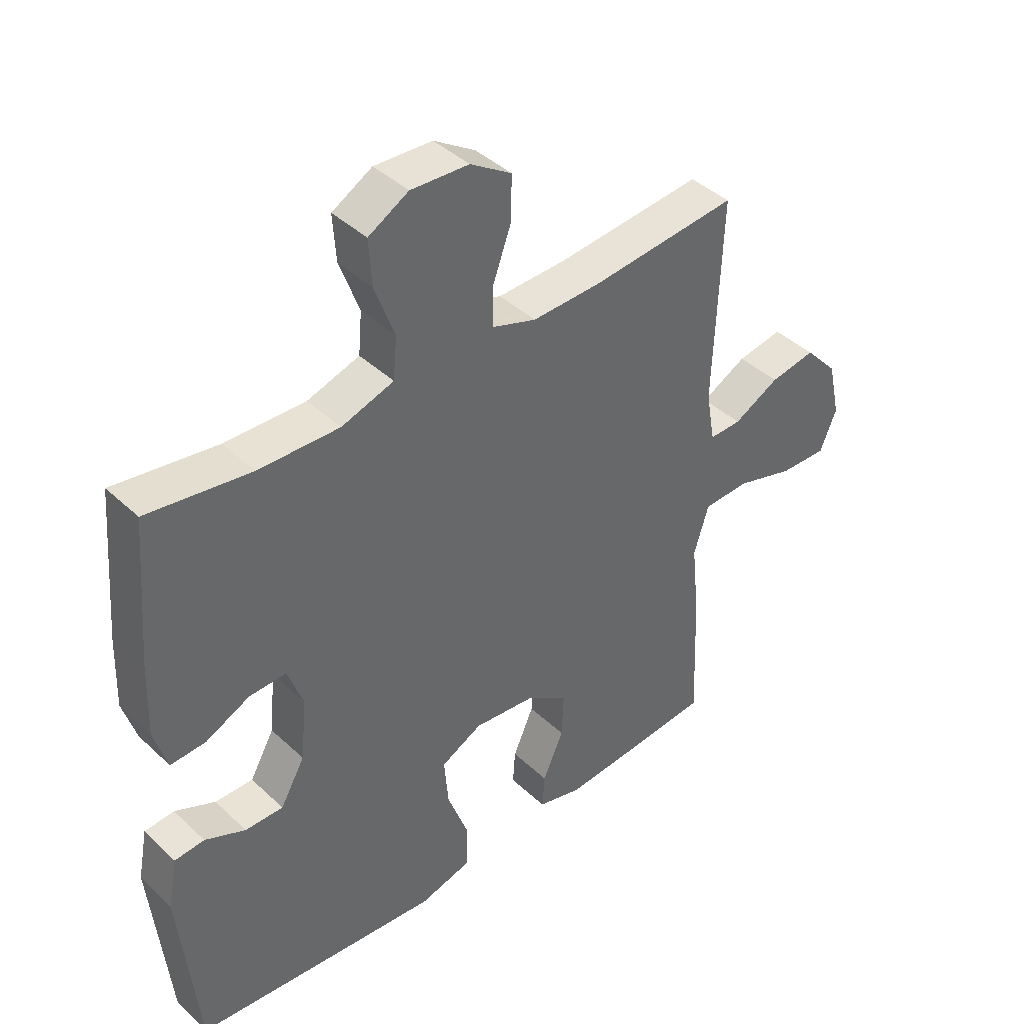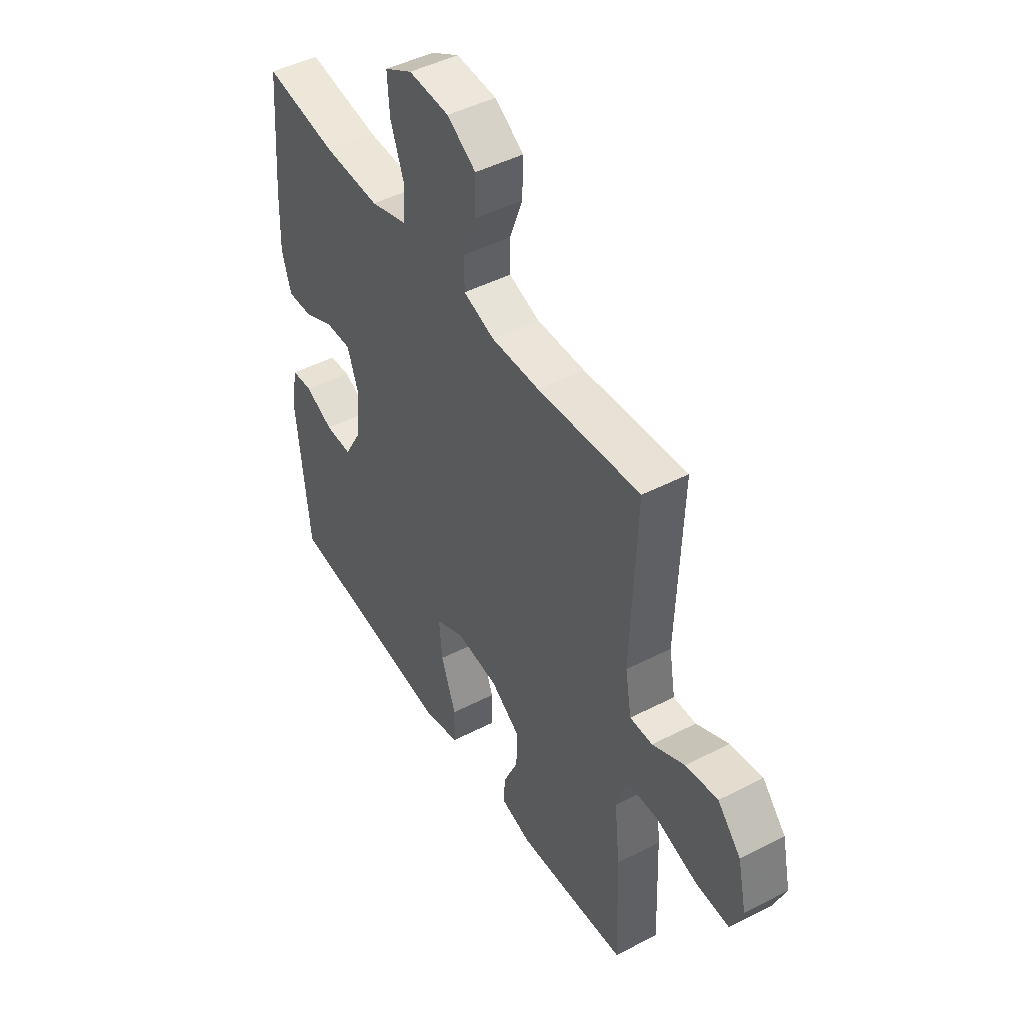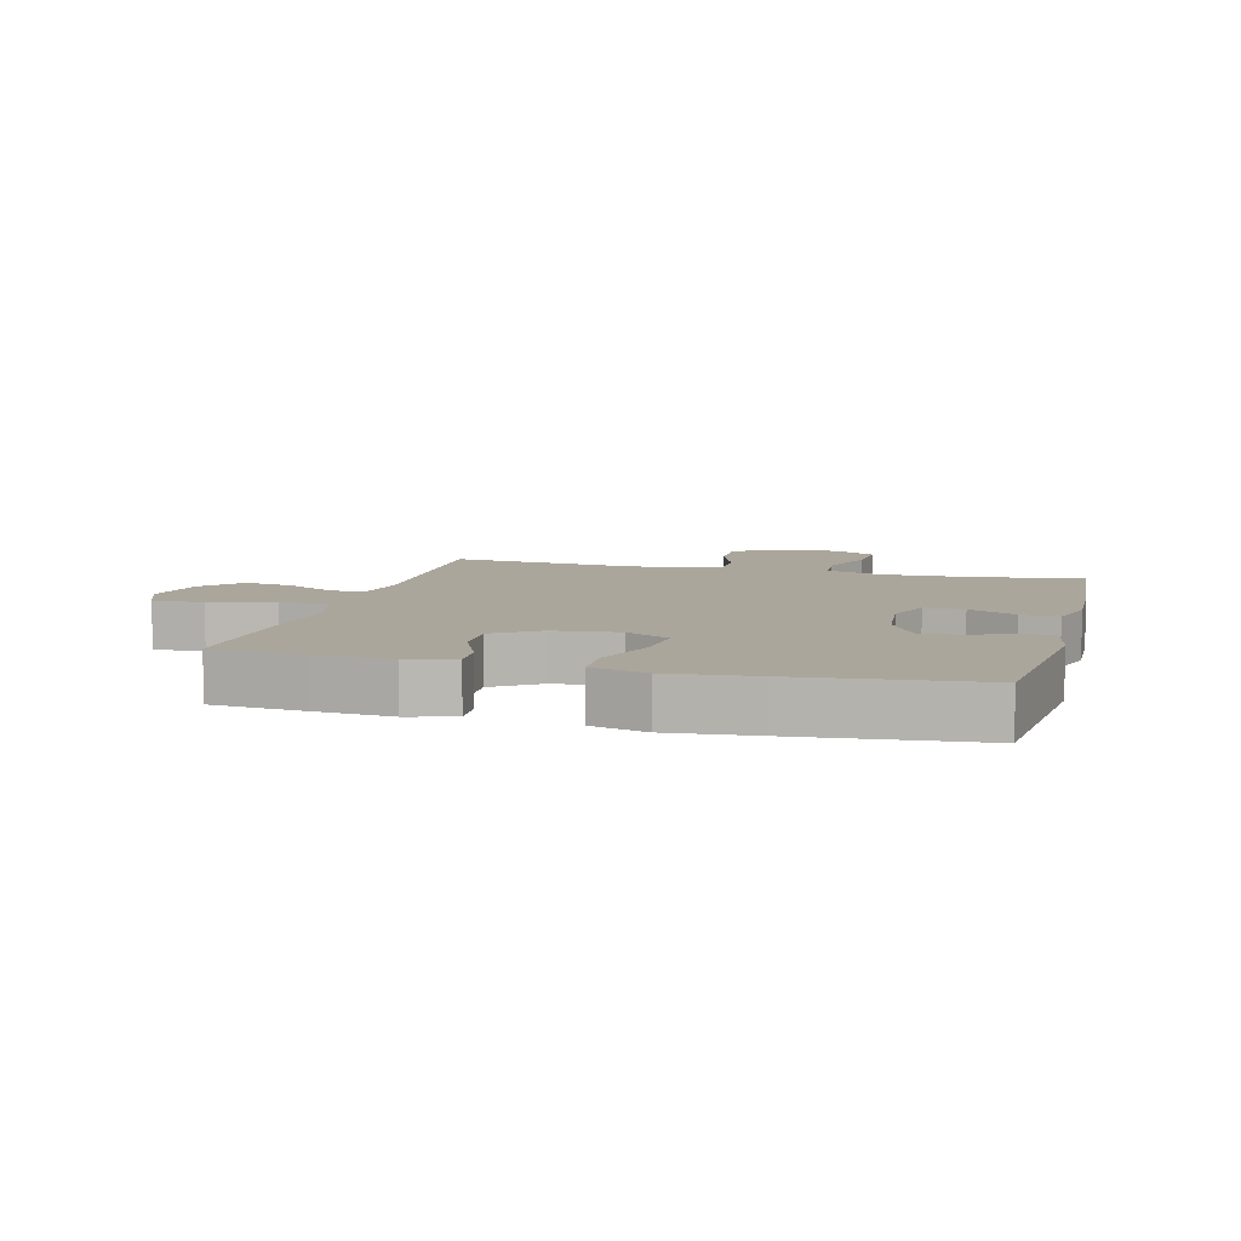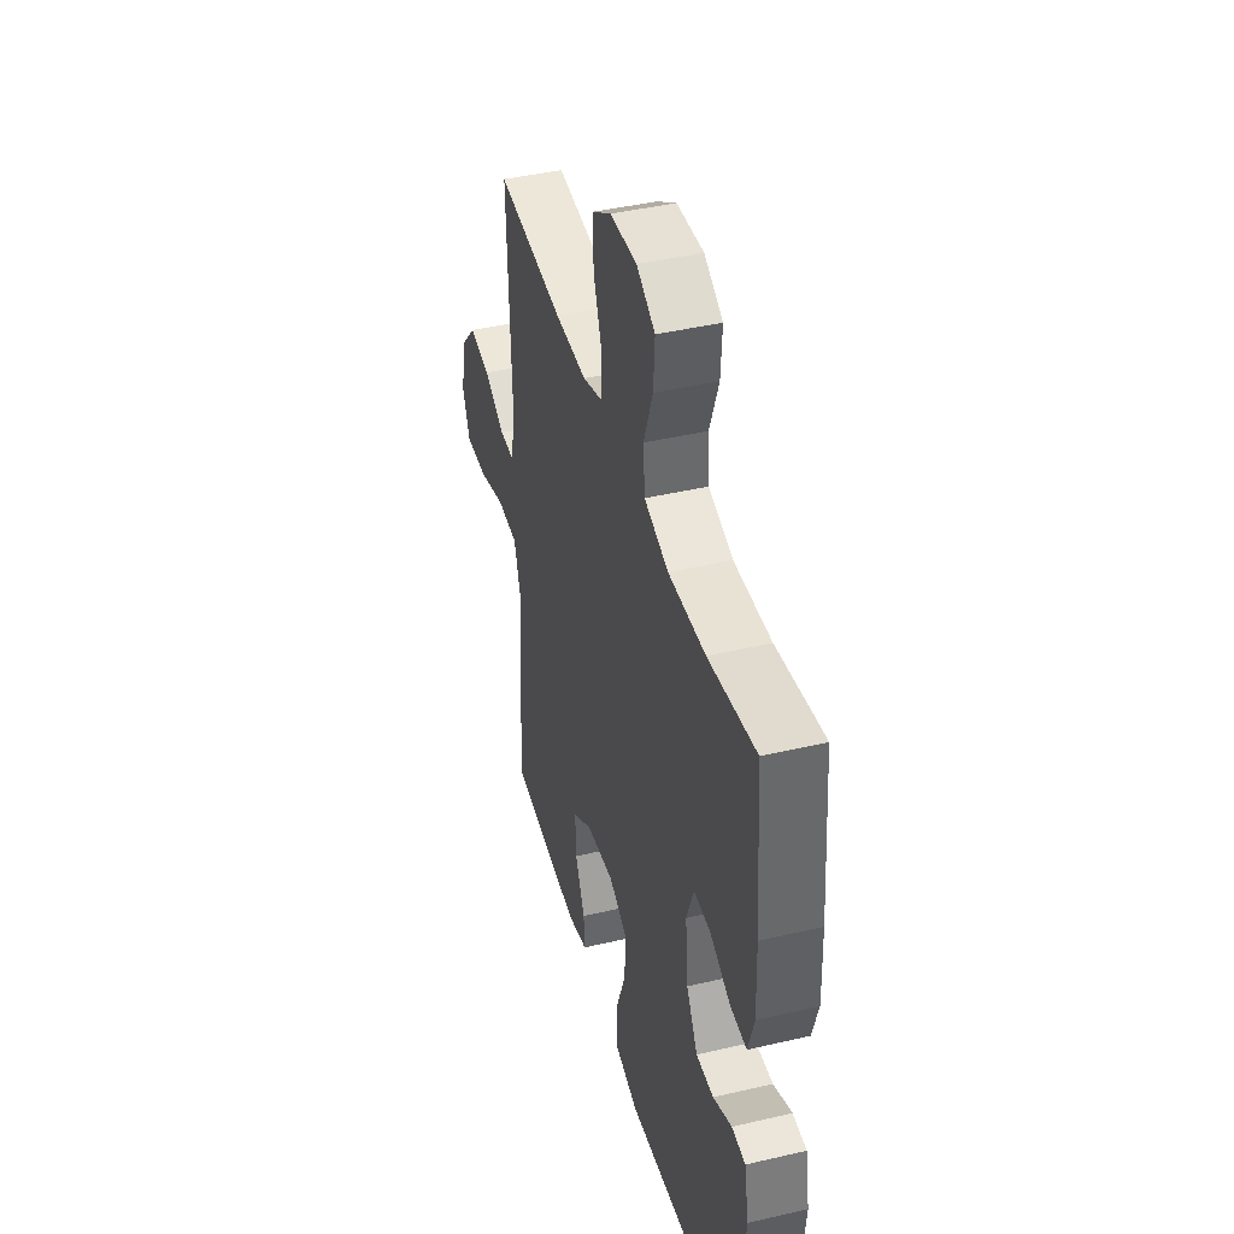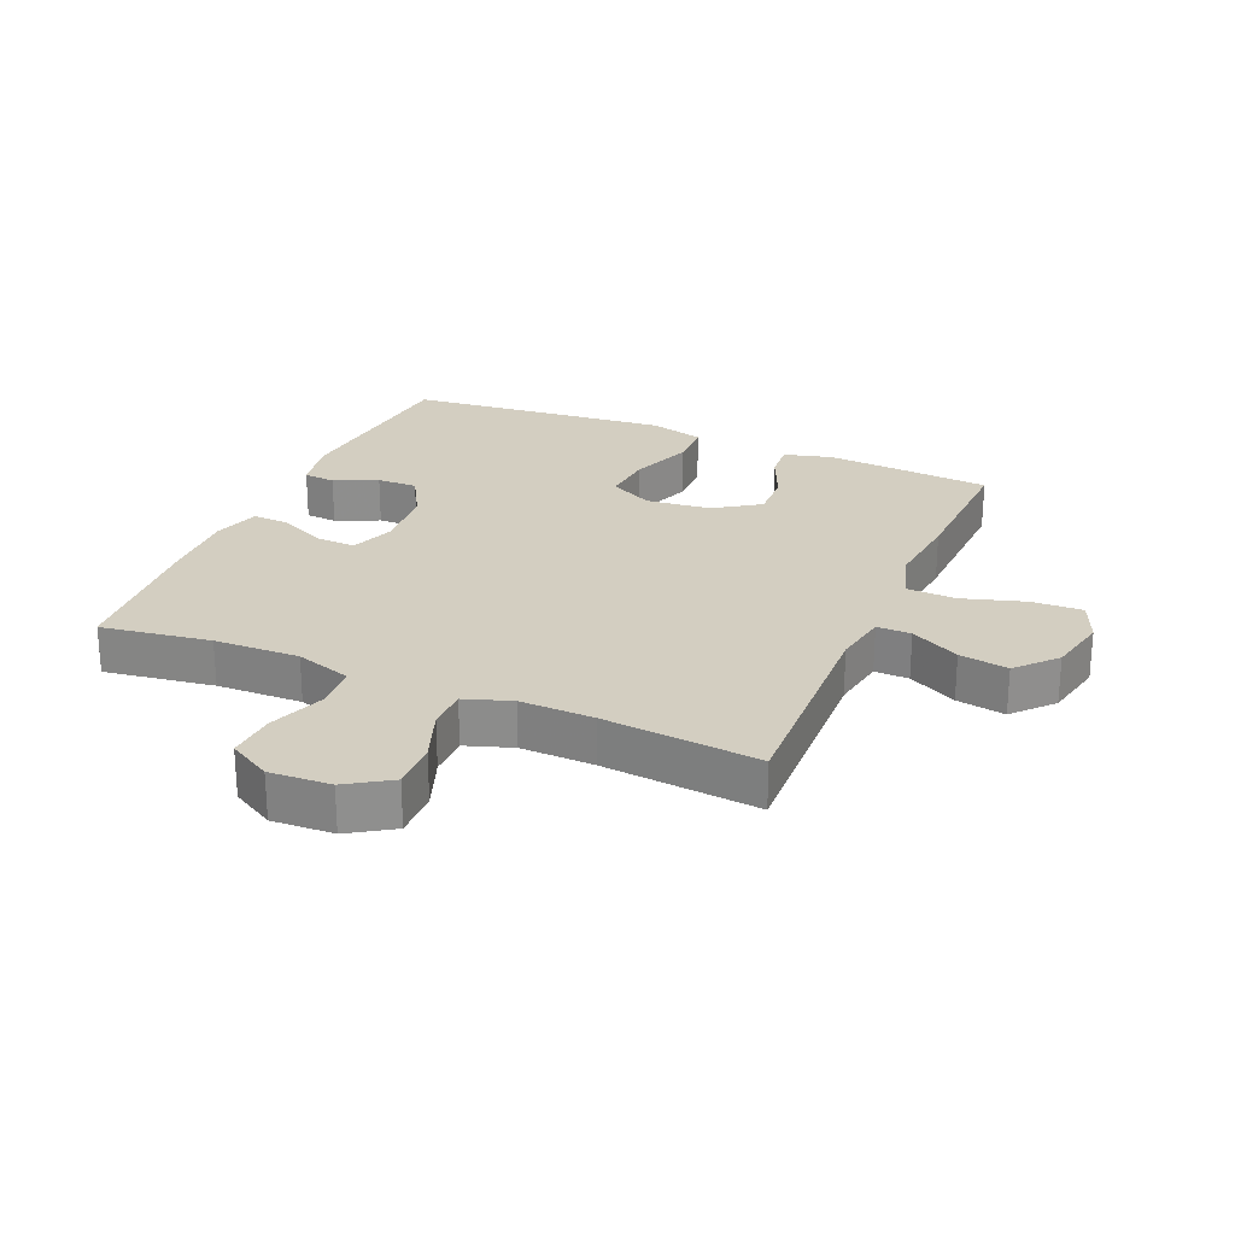
<metadata>
{"format":"obj","ext":"obj","renderer":"f3d","projection":"perspective","resolution":1024,"background":"white","views":[{"elev":41.4,"azim":-41.7,"up":"+Z"},{"elev":46.3,"azim":59.5,"up":"+Z"},{"elev":8.0,"azim":-165.1,"up":"+Y"},{"elev":42.5,"azim":-105.6,"up":"+Z"},{"elev":25.2,"azim":23.2,"up":"+Y"}]}
</metadata>
<code>
v 0.5 0.07 -0.5
v 0.353 0.07 -0.512
v 0.236 0.07 -0.52
v 0.162 0.07 -0.5
v 0.166 0.07 -0.442
v 0.201 0.07 -0.363
v 0.204 0.07 -0.288
v 0.133 0.07 -0.24
v 0.031 0.07 -0.229
v -0.038 0.07 -0.264
v -0.031 0.07 -0.346
v 0.005 0.07 -0.444
v 0.003 0.07 -0.518
v -0.084 0.07 -0.541
v -0.22 0.07 -0.528
v -0.5 0.07 -0.5
v -0.53 0.07 -0.197
v -0.514 0.07 -0.113
v -0.464 0.07 -0.109
v -0.396 0.07 -0.14
v -0.332 0.07 -0.141
v -0.291 0.07 -0.069
v -0.281 0.07 0.035
v -0.307 0.07 0.107
v -0.369 0.07 0.105
v -0.443 0.07 0.07
v -0.502 0.07 0.067
v -0.524 0.07 0.14
v -0.52 0.07 0.258
v -0.5 0.07 0.5
v -0.327 0.07 0.474
v -0.192 0.07 0.47
v -0.104 0.07 0.498
v -0.098 0.07 0.568
v -0.131 0.07 0.658
v -0.136 0.07 0.735
v -0.069 0.07 0.773
v 0.028 0.07 0.768
v 0.097 0.07 0.724
v 0.095 0.07 0.648
v 0.064 0.07 0.564
v 0.064 0.07 0.499
v 0.138 0.07 0.474
v 0.254 0.07 0.477
v 0.5 0.07 0.5
v 0.487 0.07 0.156
v 0.502 0.07 0.07
v 0.556 0.07 0.071
v 0.633 0.07 0.111
v 0.71 0.07 0.124
v 0.766 0.07 0.063
v 0.787 0.07 -0.032
v 0.759 0.07 -0.1
v 0.679 0.07 -0.097
v 0.58 0.07 -0.067
v 0.503 0.07 -0.07
v 0.478 0.07 -0.151
v 0.491 0.07 -0.274
v 0.5 0 -0.5
v 0.353 0 -0.512
v 0.236 0 -0.52
v 0.162 0 -0.5
v 0.166 0 -0.442
v 0.201 0 -0.363
v 0.204 0 -0.288
v 0.133 0 -0.24
v 0.031 0 -0.229
v -0.038 0 -0.264
v -0.031 0 -0.346
v 0.005 0 -0.444
v 0.003 0 -0.518
v -0.084 0 -0.541
v -0.22 0 -0.528
v -0.5 0 -0.5
v -0.53 0 -0.197
v -0.514 0 -0.113
v -0.464 0 -0.109
v -0.396 0 -0.14
v -0.332 0 -0.141
v -0.291 0 -0.069
v -0.281 0 0.035
v -0.307 0 0.107
v -0.369 0 0.105
v -0.443 0 0.07
v -0.502 0 0.067
v -0.524 0 0.14
v -0.52 0 0.258
v -0.5 0 0.5
v -0.327 0 0.474
v -0.192 0 0.47
v -0.104 0 0.498
v -0.098 0 0.568
v -0.131 0 0.658
v -0.136 0 0.735
v -0.069 0 0.773
v 0.028 0 0.768
v 0.097 0 0.724
v 0.095 0 0.648
v 0.064 0 0.564
v 0.064 0 0.499
v 0.138 0 0.474
v 0.254 0 0.477
v 0.5 0 0.5
v 0.487 0 0.156
v 0.502 0 0.07
v 0.556 0 0.071
v 0.633 0 0.111
v 0.71 0 0.124
v 0.766 0 0.063
v 0.787 0 -0.032
v 0.759 0 -0.1
v 0.679 0 -0.097
v 0.58 0 -0.067
v 0.503 0 -0.07
v 0.478 0 -0.151
v 0.491 0 -0.274
f 57 58 1 2
f 56 57 2 3
f 52 53 54 55
f 52 55 56
f 51 52 56
f 48 49 50 51
f 47 48 51 56
f 46 47 56 3
f 44 45 46 3
f 38 39 40 41
f 38 41 42
f 37 38 42
f 34 35 36 37
f 33 34 37 42
f 32 33 42 43
f 28 29 30 31
f 28 31 32
f 25 26 27 28
f 24 25 28 32
f 23 24 32 43
f 17 18 19 20
f 17 20 21
f 16 17 21
f 15 16 21 22
f 11 12 13 14
f 10 11 14 15
f 3 4 5 6
f 3 6 7
f 44 3 7
f 43 44 7 8
f 23 43 8 9
f 10 15 22 23
f 9 10 23
f 60 59 116 115
f 61 60 115 114
f 113 112 111 110
f 114 113 110
f 114 110 109
f 109 108 107 106
f 114 109 106 105
f 61 114 105 104
f 61 104 103 102
f 99 98 97 96
f 100 99 96
f 100 96 95
f 95 94 93 92
f 100 95 92 91
f 101 100 91 90
f 89 88 87 86
f 90 89 86
f 86 85 84 83
f 90 86 83 82
f 101 90 82 81
f 78 77 76 75
f 79 78 75
f 79 75 74
f 80 79 74 73
f 72 71 70 69
f 73 72 69 68
f 64 63 62 61
f 65 64 61
f 65 61 102
f 66 65 102 101
f 67 66 101 81
f 81 80 73 68
f 81 68 67
f 1 59 60 2
f 2 60 61 3
f 3 61 62 4
f 4 62 63 5
f 5 63 64 6
f 6 64 65 7
f 7 65 66 8
f 8 66 67 9
f 9 67 68 10
f 10 68 69 11
f 11 69 70 12
f 12 70 71 13
f 13 71 72 14
f 14 72 73 15
f 15 73 74 16
f 16 74 75 17
f 17 75 76 18
f 18 76 77 19
f 19 77 78 20
f 20 78 79 21
f 21 79 80 22
f 22 80 81 23
f 23 81 82 24
f 24 82 83 25
f 25 83 84 26
f 26 84 85 27
f 27 85 86 28
f 28 86 87 29
f 29 87 88 30
f 30 88 89 31
f 31 89 90 32
f 32 90 91 33
f 33 91 92 34
f 34 92 93 35
f 35 93 94 36
f 36 94 95 37
f 37 95 96 38
f 38 96 97 39
f 39 97 98 40
f 40 98 99 41
f 41 99 100 42
f 42 100 101 43
f 43 101 102 44
f 44 102 103 45
f 45 103 104 46
f 46 104 105 47
f 47 105 106 48
f 48 106 107 49
f 49 107 108 50
f 50 108 109 51
f 51 109 110 52
f 52 110 111 53
f 53 111 112 54
f 54 112 113 55
f 55 113 114 56
f 56 114 115 57
f 57 115 116 58
f 58 116 59 1

</code>
